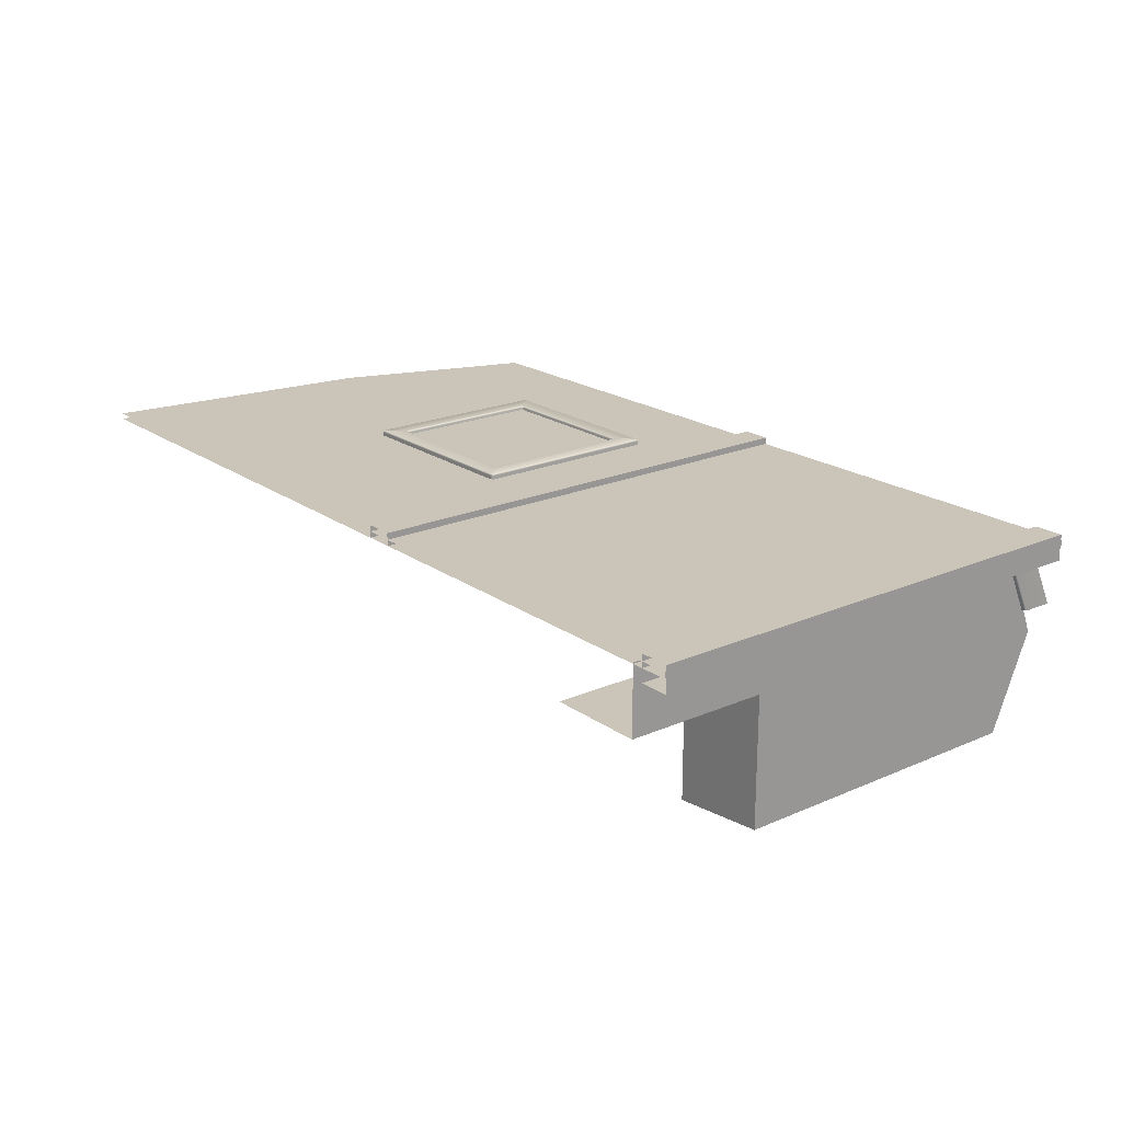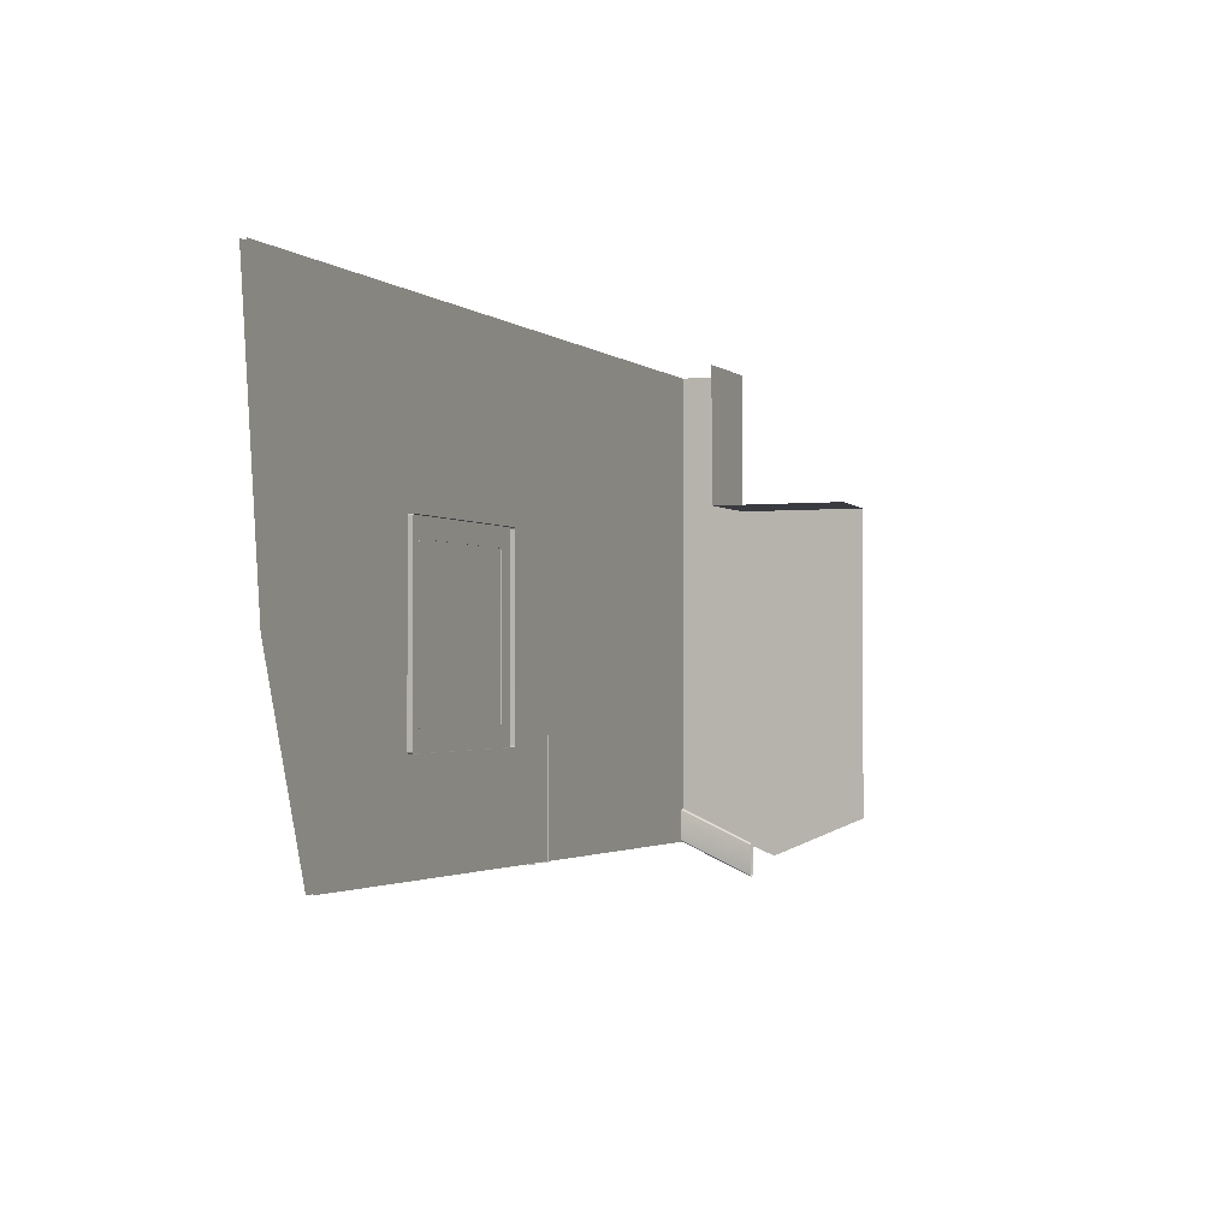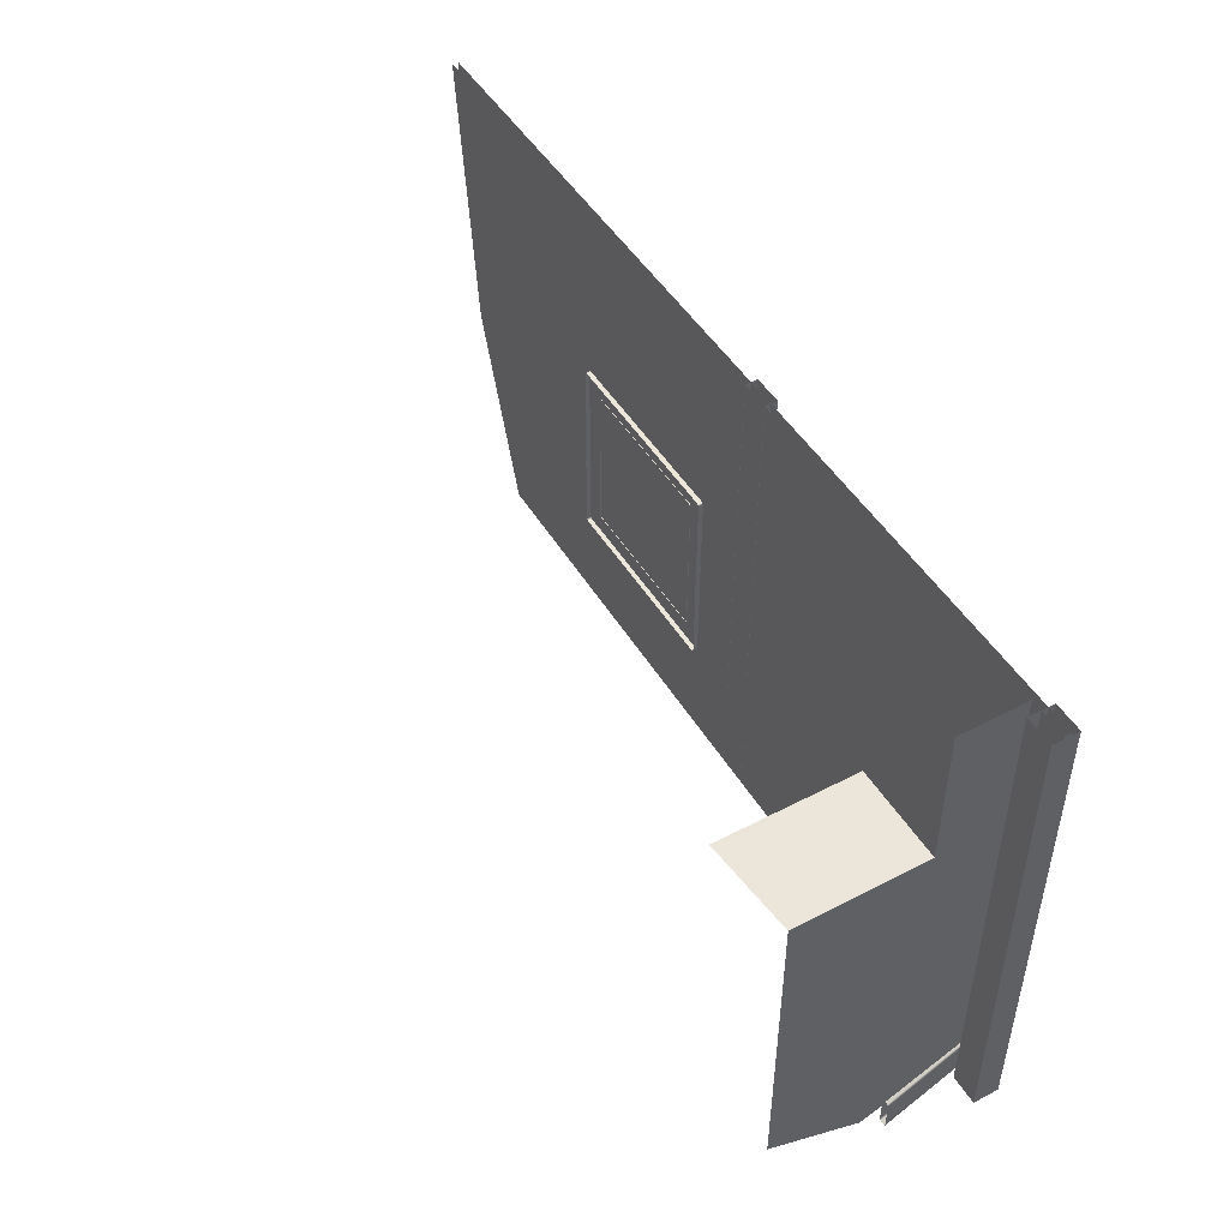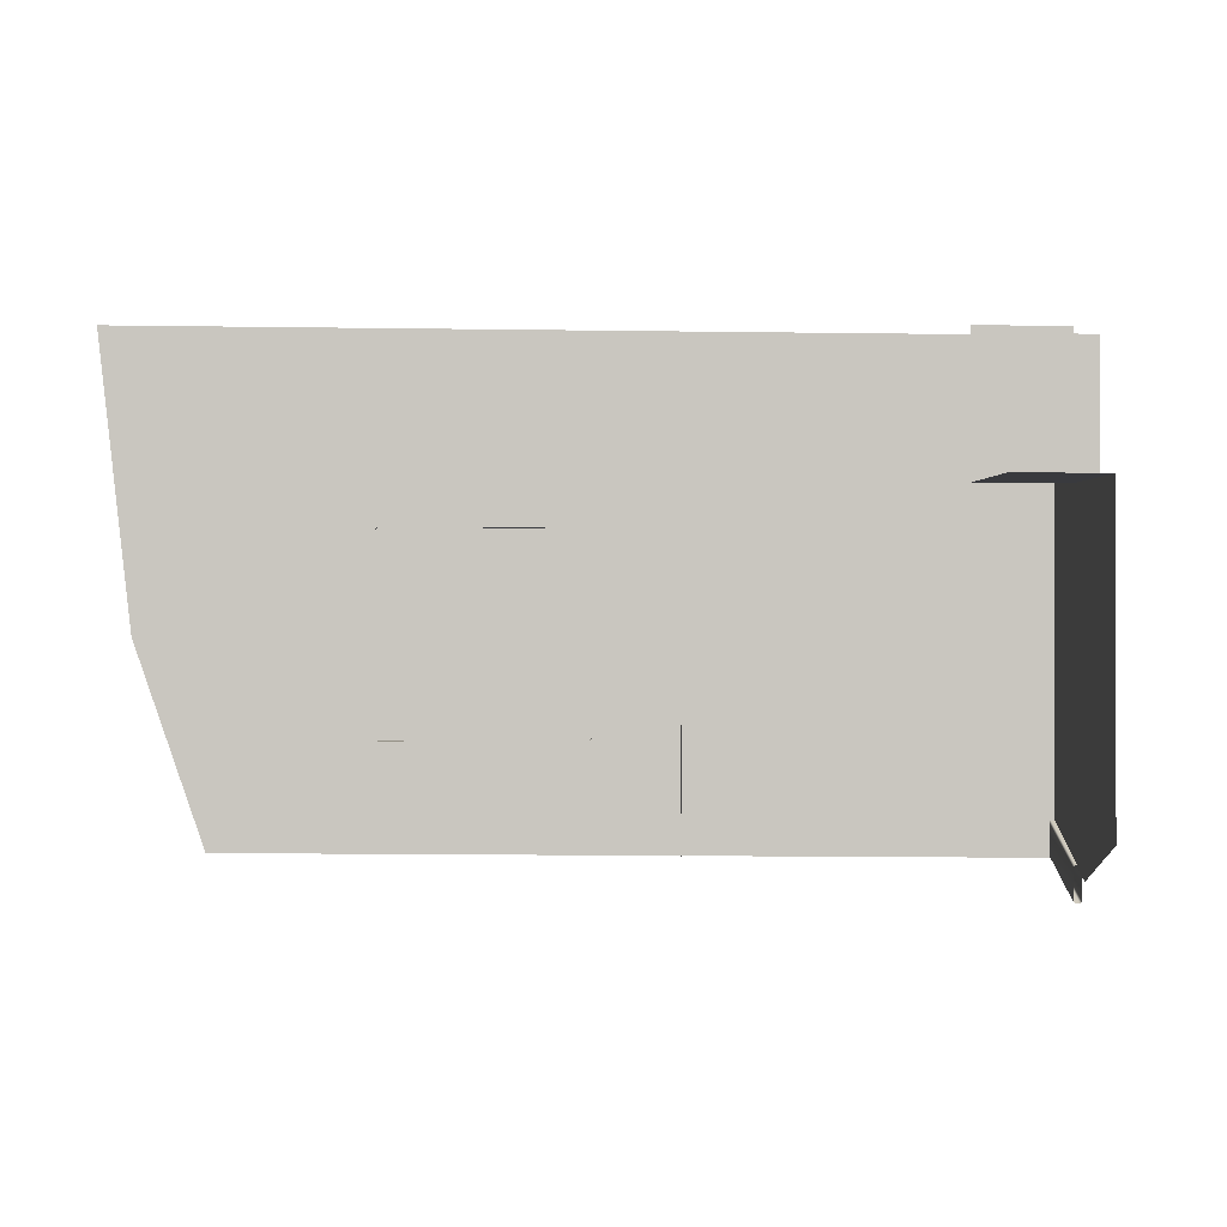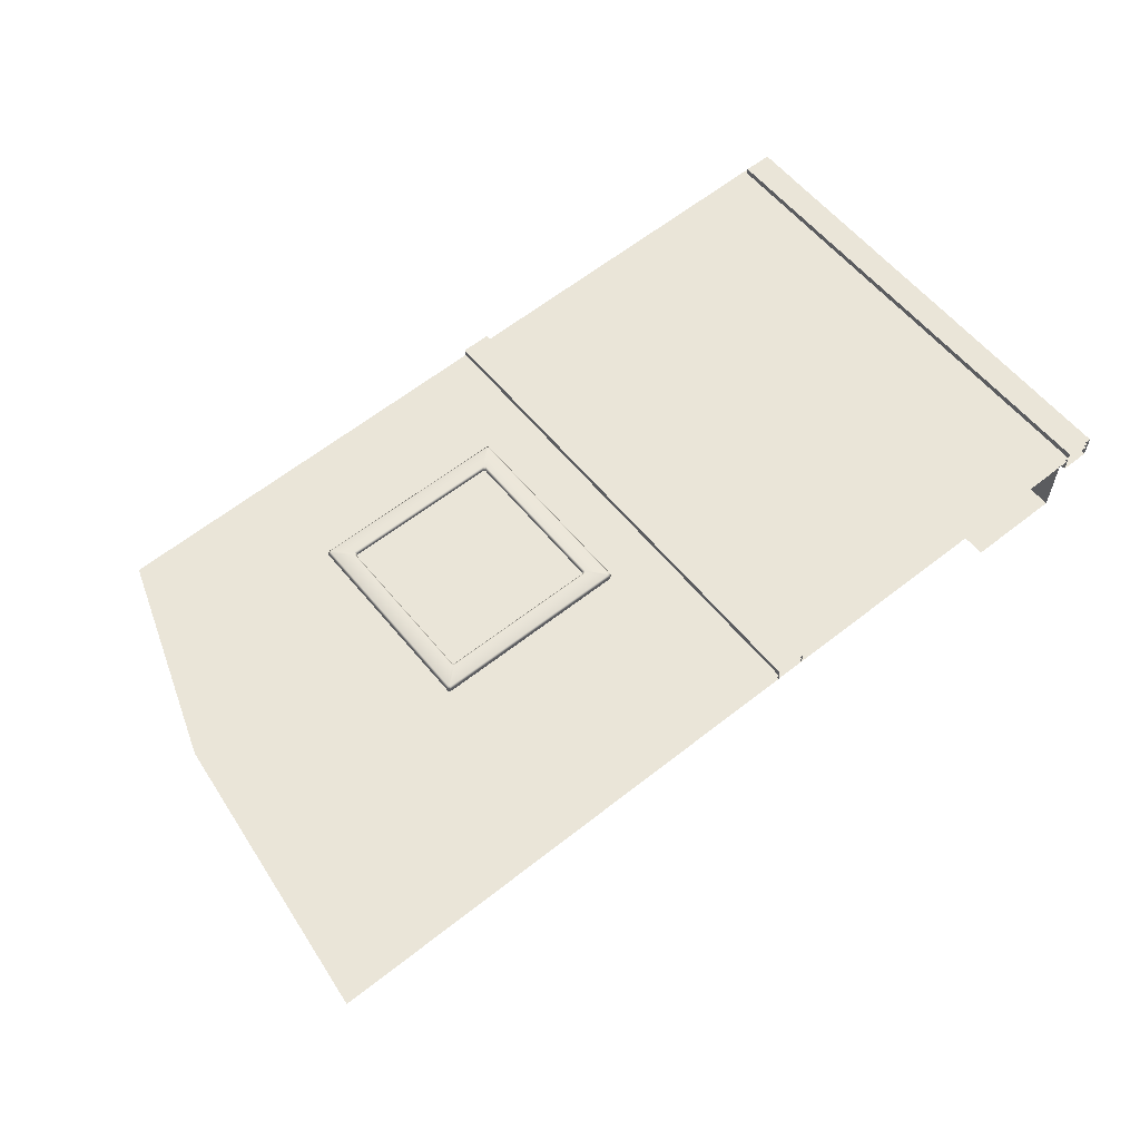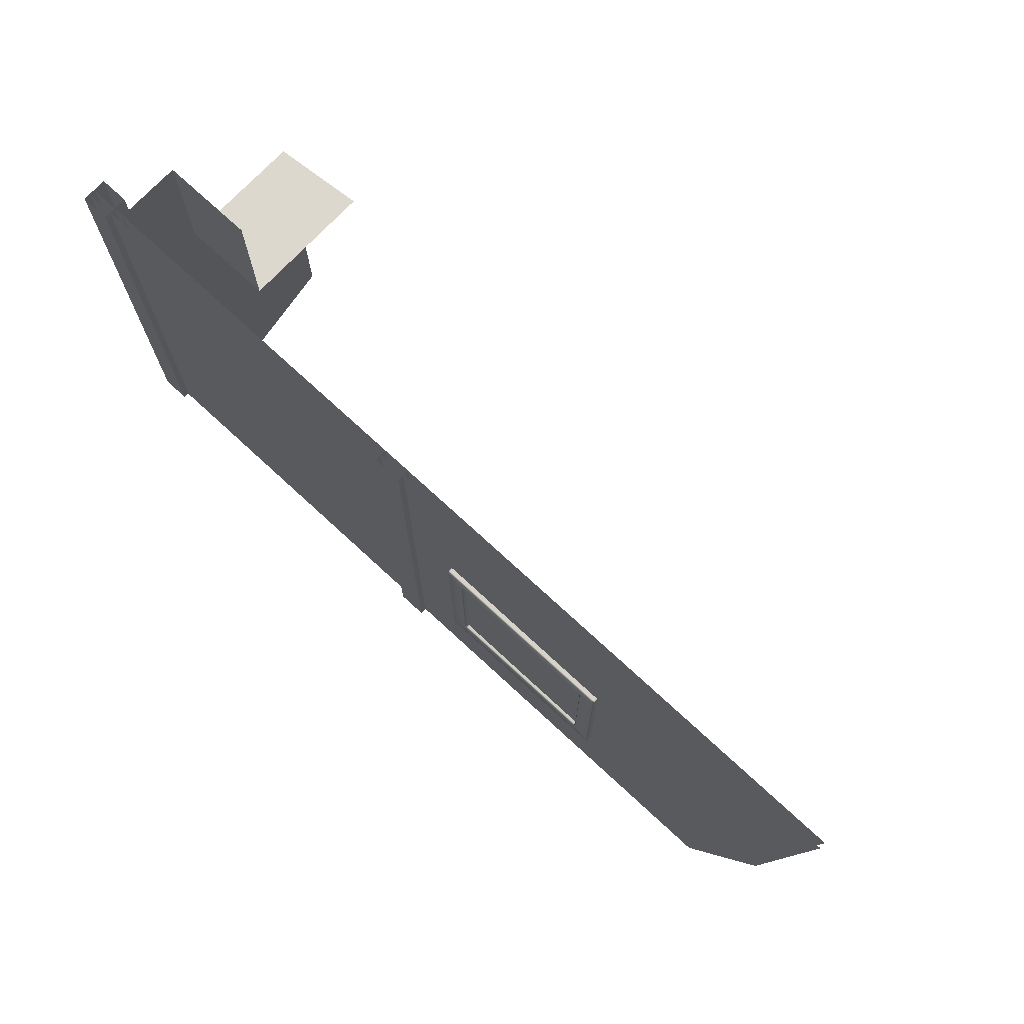
<metadata>
{"format":"obj","ext":"obj","renderer":"f3d","projection":"perspective","resolution":1024,"background":"white","views":[{"elev":20.5,"azim":-128.5,"up":"+Z"},{"elev":-1.4,"azim":112.3,"up":"+Y"},{"elev":48.2,"azim":-120.3,"up":"+Y"},{"elev":-0.5,"azim":175.3,"up":"+Y"},{"elev":59.3,"azim":140.9,"up":"+Z"},{"elev":72.5,"azim":42.9,"up":"+Y"}]}
</metadata>
<code>
g default
v 240.2 -105.7 114.3
v 240.2 -340.8 261.2
v 240.2 -340.8 114.3
v 240.2 -371.1 185.3
v 240.2 -105.7 210.5
v 310.4 -105.7 210.5
v 310.4 0 210.5
v 240.2 0 210.5
v 240.2 0 261.2
v 310.4 -105.7 107.8
v 210.5 -359.4 269.4
v 232 -359.4 269.4
v 232 -359.4 250.4
v 210.5 -359.4 250.4
v 232 0 269.4
v 232 0 250.4
v 210.5 0 250.4
v 210.5 0 269.4
v 521.7 -359.4 269.4
v 500.2 -359.4 269.4
v 521.7 -359.4 259.9
v 500.2 -359.4 259.9
v 500.2 0 259.9
v 500.2 0 269.4
v 521.7 0 269.4
v 521.7 0 259.9
v 708.4 -278.2 267.3
v 707 -279.6 267.3
v 705.6 -278.2 268.8
v 707 -276.8 268.8
v 562.8 -279.6 267.3
v 561.4 -278.2 267.3
v 562.8 -276.8 268.8
v 564.3 -278.2 268.8
v 707 -135.1 267.3
v 708.4 -136.5 267.3
v 707 -137.9 268.8
v 705.6 -136.5 268.8
v 561.4 -136.5 267.3
v 562.8 -135.1 267.3
v 564.3 -136.5 268.8
v 562.8 -137.9 268.8
v 576 -266.5 268.8
v 574.6 -265.1 268.8
v 576 -263.7 267.3
v 577.5 -265.1 267.3
v 574.6 -149.6 268.8
v 576 -148.1 268.8
v 577.5 -149.6 267.3
v 576 -151 267.3
v 695.2 -265.1 268.8
v 693.8 -266.5 268.8
v 692.4 -265.1 267.3
v 693.8 -263.7 267.3
v 693.8 -148.1 268.8
v 695.2 -149.6 268.8
v 693.8 -151 267.3
v 692.4 -149.6 267.3
v 562.8 -279.6 256.6
v 561.4 -278.2 256.6
v 708.4 -278.2 256.6
v 707 -279.6 256.6
v 561.4 -136.5 256.6
v 562.8 -135.1 256.6
v 707 -135.1 256.6
v 708.4 -136.5 256.6
v 576 -263.7 259.7
v 577.5 -265.1 259.7
v 692.4 -265.1 259.7
v 693.8 -263.7 259.7
v 577.5 -149.6 259.7
v 576 -151 259.7
v 693.8 -151 259.7
v 692.4 -149.6 259.7
v 693.8 -268.4 265.6
v 693.8 -146.3 265.6
v 572.1 -268.4 265.6
v 572.1 -146.3 265.6
v 212 -362.5 264.6
v 212 -362.5 260.1
v 871.2 -209.3 264.6
v 821.7 -354.5 264.6
v 871.2 -209.3 260.1
v 821.7 -354.5 260.1
v 821.7 0 260.1
v 212 0 260.1
v 212 0 264.6
v 825.1 0 264.6
v 894.4 -0 264.6
v 871.2 0 264.6
v 871.2 0 260.1
v 894.4 -0 260.1
v 242.5 -335.9 260.7
v 243.9 -337.3 260.7
v 242.7 -363.2 204
v 241.3 -361.8 204
v 238.3 -361.8 204
v 236.9 -363.2 204
v 238.1 -337.3 260.7
v 239.5 -335.9 260.7
v 243.9 -360.4 260.5
v 242.5 -361.8 260.5
v 241.3 -387.7 203.9
v 242.7 -386.3 203.9
v 236.9 -386.3 203.9
v 238.3 -387.7 203.9
v 239.5 -361.8 260.5
v 238.1 -360.4 260.5
g UpperDeck_L
f 3 4 1
f 1 4 5
f 5 8 7 6
f 4 2 5
f 9 8 2
f 8 5 2
f 1 5 6 10
f 12 13 16 15
f 17 16 13 14
f 14 11 18 17
f 11 12 15 18
f 24 23 22 20
f 20 19 25 24
f 26 25 19 21
f 27 28 62 61
f 28 27 30 29
f 29 30 51 52
f 31 32 60 59
f 32 31 34 33
f 33 34 43 44
f 35 36 66 65
f 36 35 38 37
f 37 38 55 56
f 39 40 64 63
f 40 39 42 41
f 41 42 47 48
f 44 43 46 45
f 45 46 68 67
f 48 47 50 49
f 49 50 72 71
f 52 51 54 53
f 53 54 70 69
f 56 55 58 57
f 57 58 74 73
f 28 29 34 31
f 30 27 36 37
f 32 33 42 39
f 40 41 38 35
f 44 45 50 47
f 46 43 52 53
f 54 51 56 57
f 48 49 58 55
f 28 31 59 62
f 35 65 64 40
f 36 27 61 66
f 39 63 60 32
f 43 34 29 52
f 38 41 48 55
f 47 42 33 44
f 30 37 56 51
f 53 69 68 46
f 58 49 71 74
f 50 45 67 72
f 57 73 70 54
f 77 75 76 78
f 81 89 90
f 91 92 83
f 85 91 83 84
f 86 85 84 80
f 80 79 87 86
f 82 88 87 79
f 82 81 90 88
f 100 93 96 97
f 108 99 98 105
f 102 107 106 103
f 94 101 104 95
f 94 95 96 93
f 98 99 100 97
f 102 103 104 101
f 106 107 108 105

</code>
